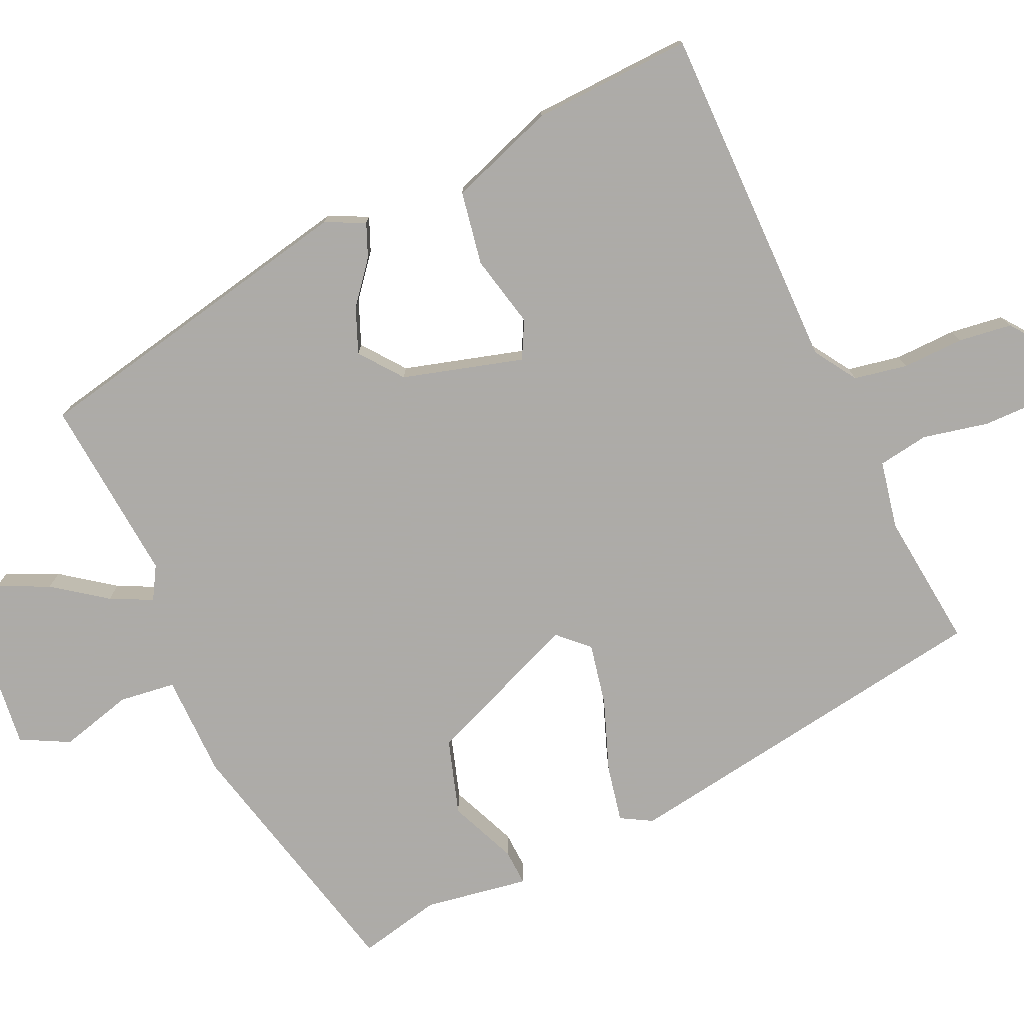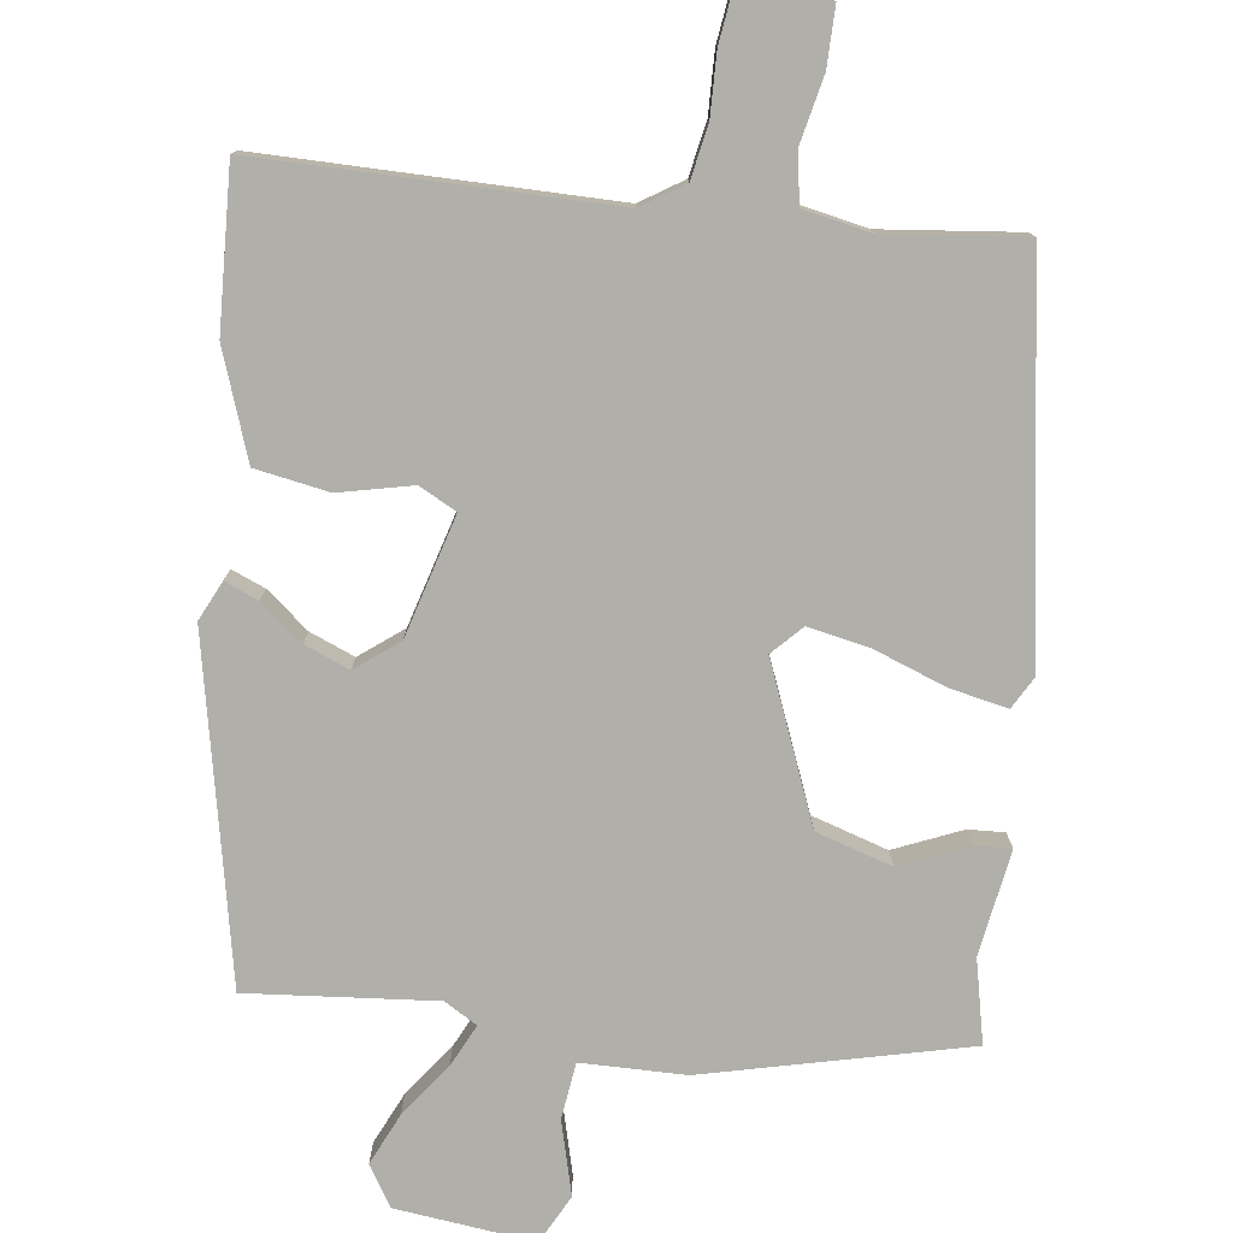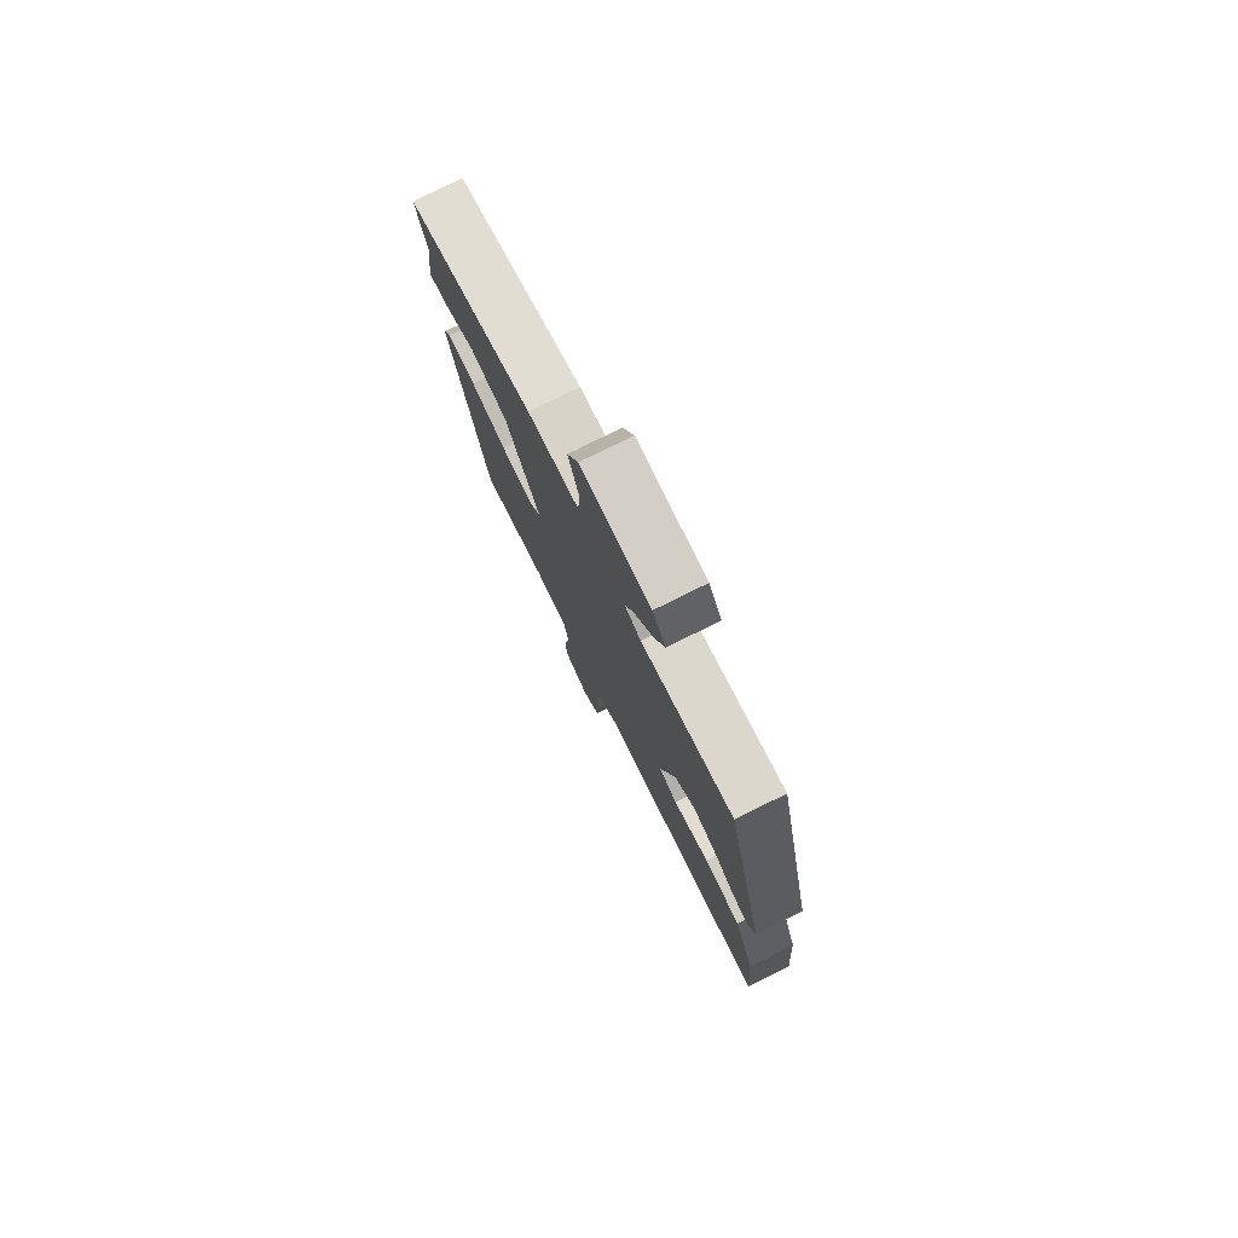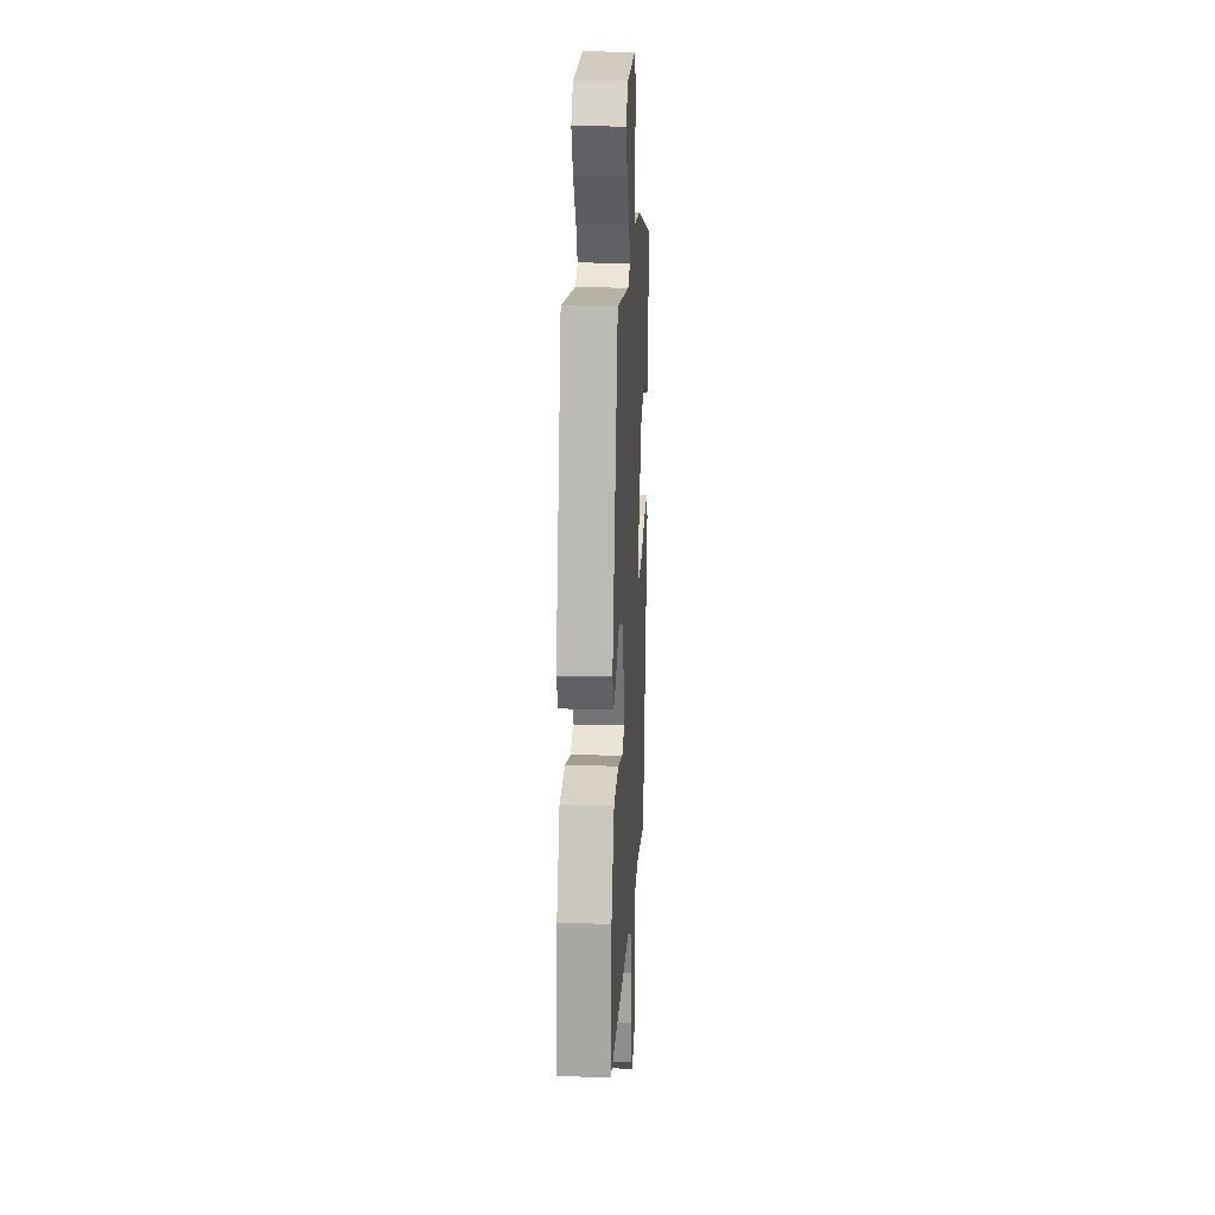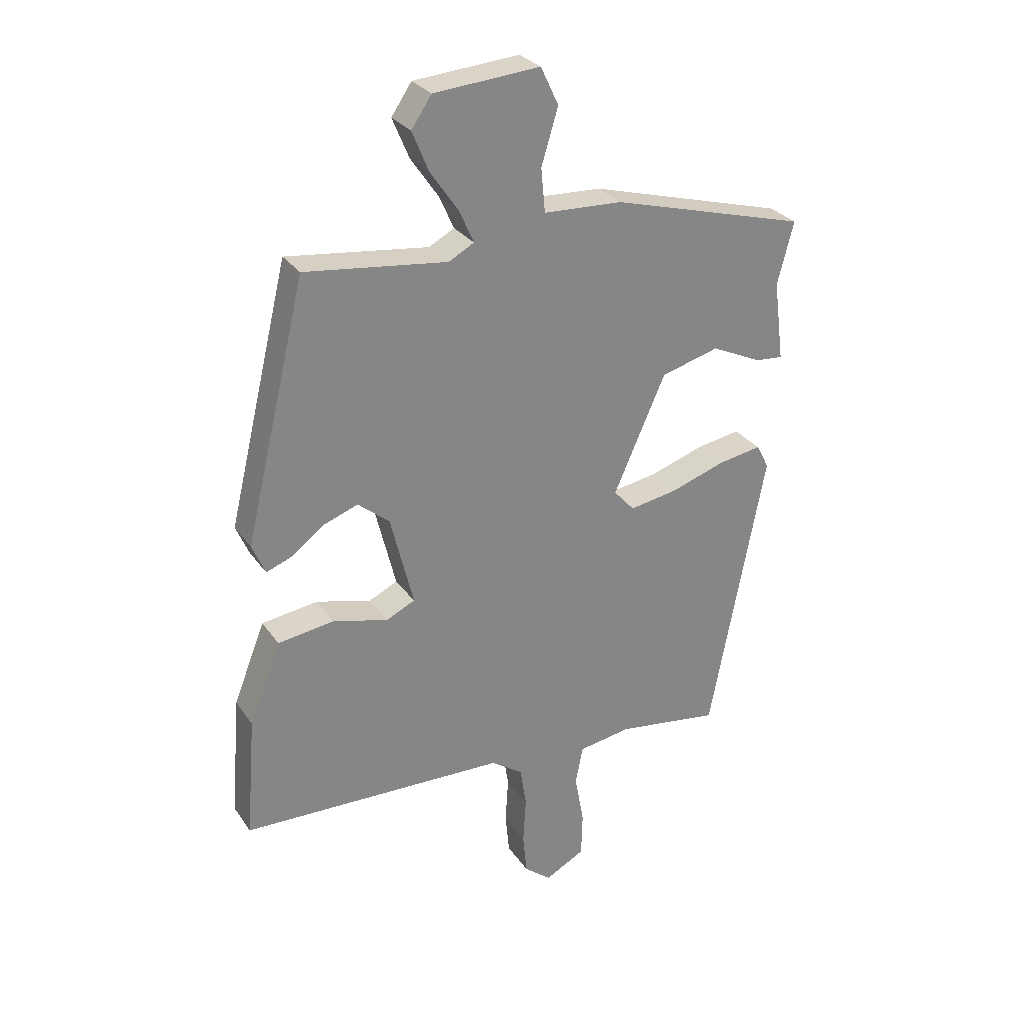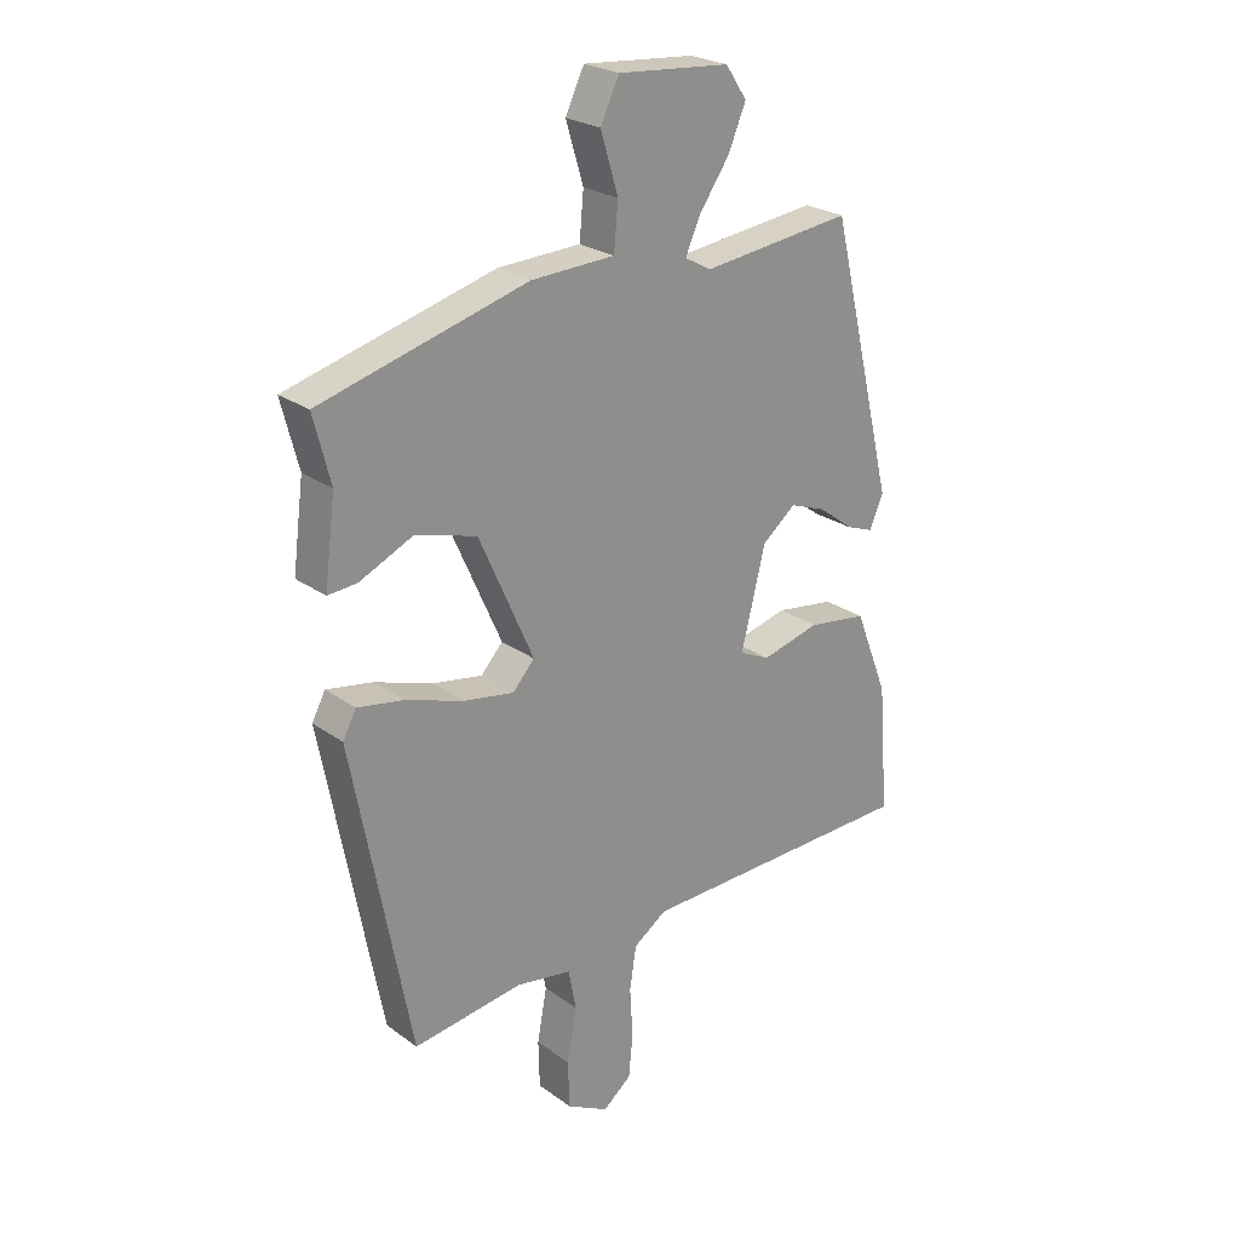
<metadata>
{"format":"obj","ext":"obj","renderer":"f3d","projection":"perspective","resolution":1024,"background":"white","views":[{"elev":-76.5,"azim":112.6,"up":"+Y"},{"elev":-78.0,"azim":170.7,"up":"+Y"},{"elev":78.0,"azim":63.6,"up":"+Z"},{"elev":19.2,"azim":93.4,"up":"+Z"},{"elev":28.7,"azim":152.3,"up":"+Z"},{"elev":24.4,"azim":-40.3,"up":"+Z"}]}
</metadata>
<code>
v 0.512 0.07 -0.452
v 0.049 0.07 -0.466
v -0.006 0.07 -0.504
v -0.017 0.07 -0.575
v -0.012 0.07 -0.657
v -0.019 0.07 -0.728
v -0.066 0.07 -0.766
v -0.135 0.07 -0.729
v -0.137 0.07 -0.651
v -0.121 0.07 -0.563
v -0.134 0.07 -0.496
v -0.225 0.07 -0.481
v -0.406 0.07 -0.507
v -0.502 0.07 -0.002
v -0.48 0.07 0.04
v -0.404 0.07 0.027
v -0.308 0.07 -0.005
v -0.225 0.07 -0.019
v -0.189 0.07 0.021
v -0.279 0.07 0.224
v -0.38 0.07 0.252
v -0.468 0.07 0.211
v -0.516 0.07 0.207
v -0.498 0.07 0.346
v -0.526 0.07 0.455
v -0.184 0.07 0.549
v -0.047 0.07 0.555
v -0.04 0.07 0.63
v -0.069 0.07 0.726
v -0.038 0.07 0.791
v 0.146 0.07 0.776
v 0.181 0.07 0.724
v 0.152 0.07 0.655
v 0.103 0.07 0.584
v 0.078 0.07 0.528
v 0.122 0.07 0.504
v 0.369 0.07 0.534
v 0.476 0.07 0.09
v 0.453 0.07 0.037
v 0.408 0.07 0.054
v 0.351 0.07 0.097
v 0.291 0.07 0.119
v 0.236 0.07 0.074
v 0.196 0.07 -0.087
v 0.246 0.07 -0.111
v 0.342 0.07 -0.086
v 0.44 0.07 -0.1
v 0.495 0.07 -0.24
v 0.512 0 -0.452
v 0.049 0 -0.466
v -0.006 0 -0.504
v -0.017 0 -0.575
v -0.012 0 -0.657
v -0.019 0 -0.728
v -0.066 0 -0.766
v -0.135 0 -0.729
v -0.137 0 -0.651
v -0.121 0 -0.563
v -0.134 0 -0.496
v -0.225 0 -0.481
v -0.406 0 -0.507
v -0.502 0 -0.002
v -0.48 0 0.04
v -0.404 0 0.027
v -0.308 0 -0.005
v -0.225 0 -0.019
v -0.189 0 0.021
v -0.279 0 0.224
v -0.38 0 0.252
v -0.468 0 0.211
v -0.516 0 0.207
v -0.498 0 0.346
v -0.526 0 0.455
v -0.184 0 0.549
v -0.047 0 0.555
v -0.04 0 0.63
v -0.069 0 0.726
v -0.038 0 0.791
v 0.146 0 0.776
v 0.181 0 0.724
v 0.152 0 0.655
v 0.103 0 0.584
v 0.078 0 0.528
v 0.122 0 0.504
v 0.369 0 0.534
v 0.476 0 0.09
v 0.453 0 0.037
v 0.408 0 0.054
v 0.351 0 0.097
v 0.291 0 0.119
v 0.236 0 0.074
v 0.196 0 -0.087
v 0.246 0 -0.111
v 0.342 0 -0.086
v 0.44 0 -0.1
v 0.495 0 -0.24
f 48 1 2
f 47 48 2
f 46 47 2
f 45 46 2
f 44 45 2 3
f 43 44 3
f 39 40 41
f 38 39 41
f 37 38 41
f 36 37 41
f 35 36 41 42
f 32 33 34
f 31 32 34
f 30 31 34
f 29 30 34
f 28 29 34
f 27 28 34 35
f 35 42 43
f 27 35 43
f 26 27 43
f 25 26 43
f 24 25 43
f 21 22 23 24
f 15 16 17
f 14 15 17
f 13 14 17
f 12 13 17
f 11 12 17 18
f 10 11 18 19
f 8 9 10
f 7 8 10
f 6 7 10
f 5 6 10
f 4 5 10
f 3 4 10 19
f 20 21 24
f 20 24 43
f 19 20 43
f 3 19 43
f 50 49 96
f 50 96 95
f 50 95 94
f 50 94 93
f 51 50 93 92
f 51 92 91
f 89 88 87
f 89 87 86
f 89 86 85
f 89 85 84
f 90 89 84 83
f 82 81 80
f 82 80 79
f 82 79 78
f 82 78 77
f 82 77 76
f 83 82 76 75
f 91 90 83
f 91 83 75
f 91 75 74
f 91 74 73
f 91 73 72
f 72 71 70 69
f 65 64 63
f 65 63 62
f 65 62 61
f 65 61 60
f 66 65 60 59
f 67 66 59 58
f 58 57 56
f 58 56 55
f 58 55 54
f 58 54 53
f 58 53 52
f 67 58 52 51
f 72 69 68
f 91 72 68
f 91 68 67
f 91 67 51
f 1 49 50 2
f 2 50 51 3
f 3 51 52 4
f 4 52 53 5
f 5 53 54 6
f 6 54 55 7
f 7 55 56 8
f 8 56 57 9
f 9 57 58 10
f 10 58 59 11
f 11 59 60 12
f 12 60 61 13
f 13 61 62 14
f 14 62 63 15
f 15 63 64 16
f 16 64 65 17
f 17 65 66 18
f 18 66 67 19
f 19 67 68 20
f 20 68 69 21
f 21 69 70 22
f 22 70 71 23
f 23 71 72 24
f 24 72 73 25
f 25 73 74 26
f 26 74 75 27
f 27 75 76 28
f 28 76 77 29
f 29 77 78 30
f 30 78 79 31
f 31 79 80 32
f 32 80 81 33
f 33 81 82 34
f 34 82 83 35
f 35 83 84 36
f 36 84 85 37
f 37 85 86 38
f 38 86 87 39
f 39 87 88 40
f 40 88 89 41
f 41 89 90 42
f 42 90 91 43
f 43 91 92 44
f 44 92 93 45
f 45 93 94 46
f 46 94 95 47
f 47 95 96 48
f 48 96 49 1

</code>
